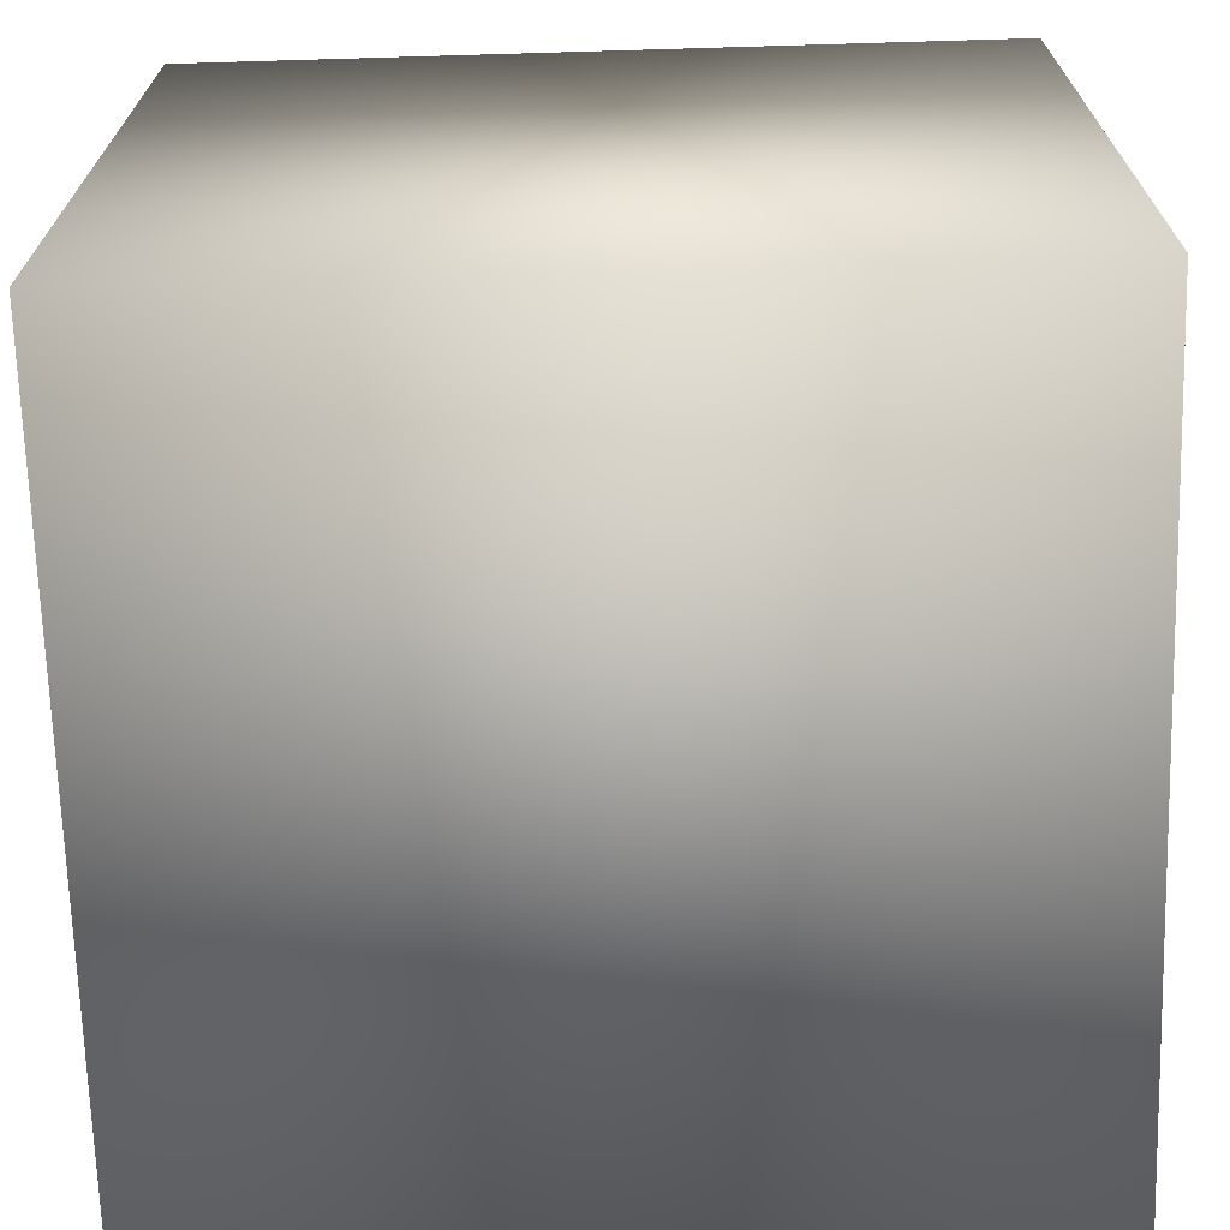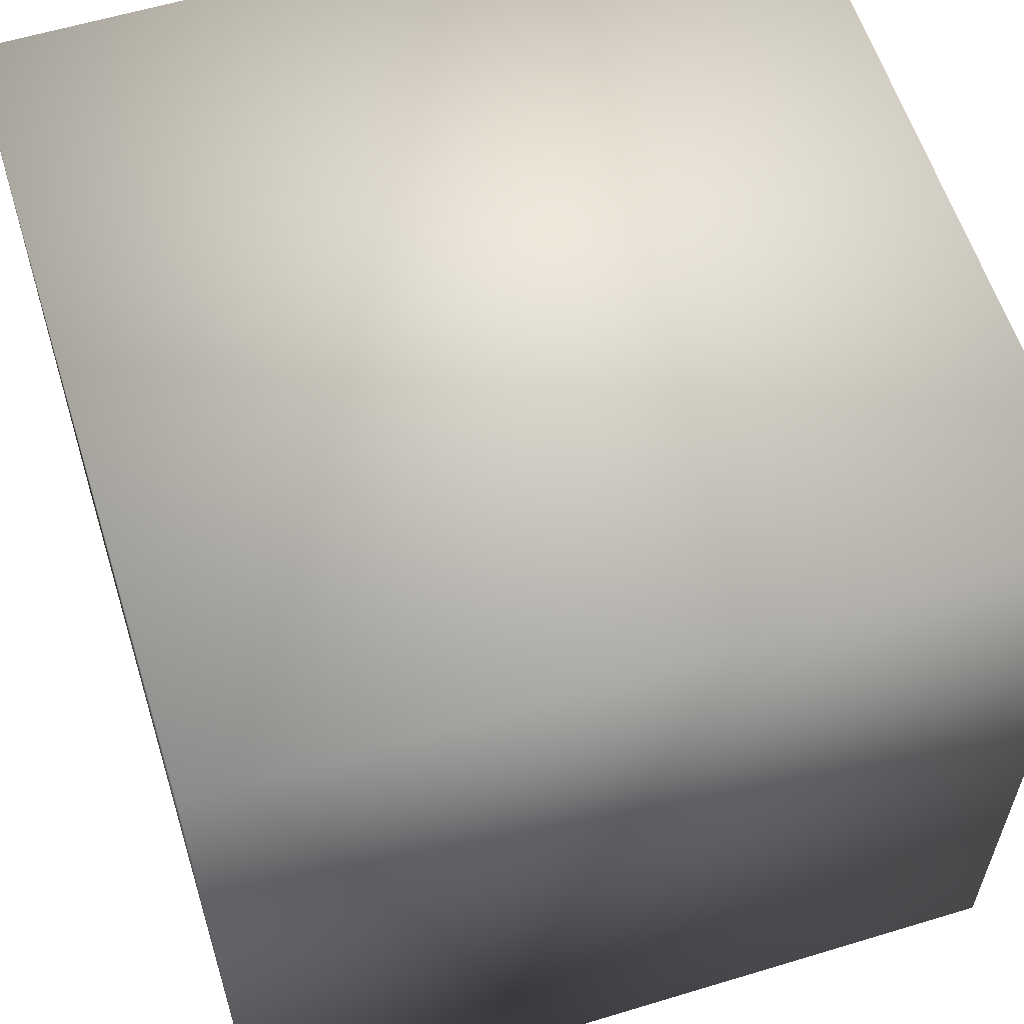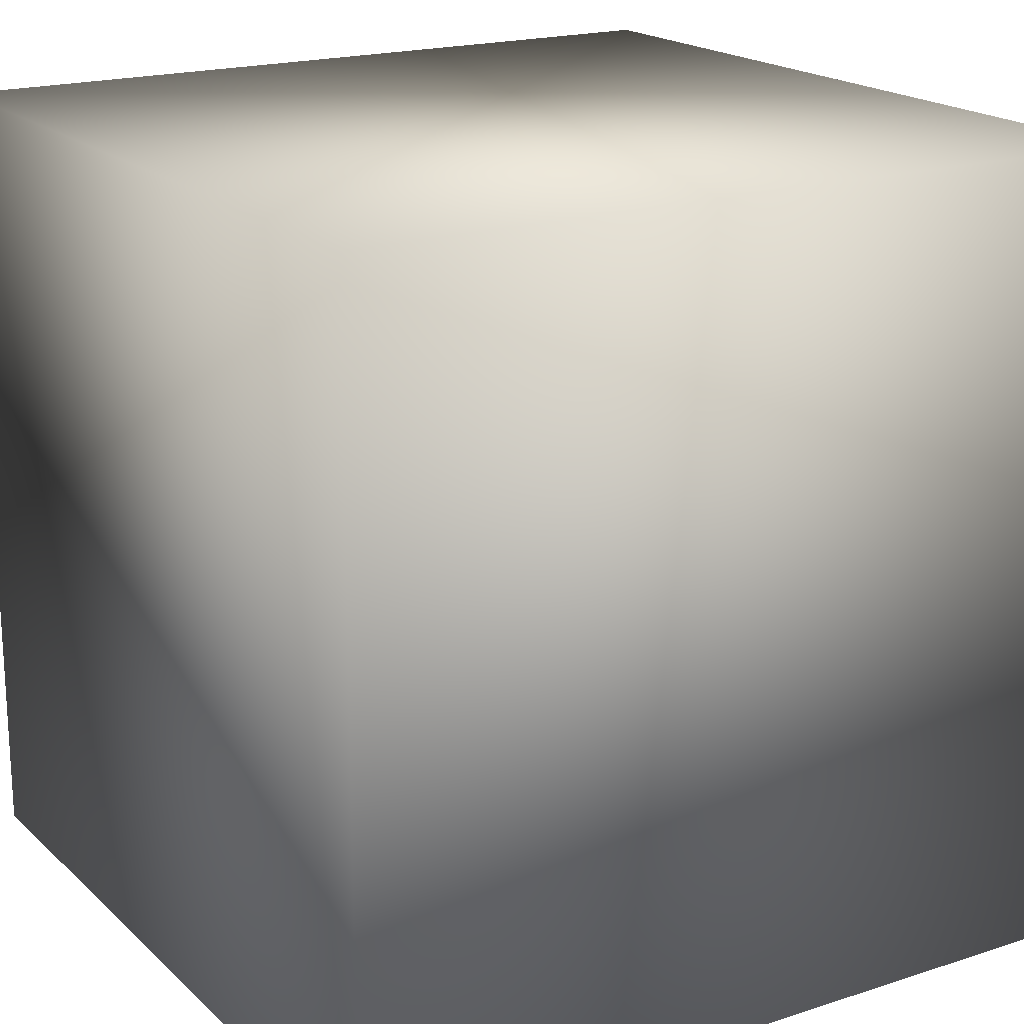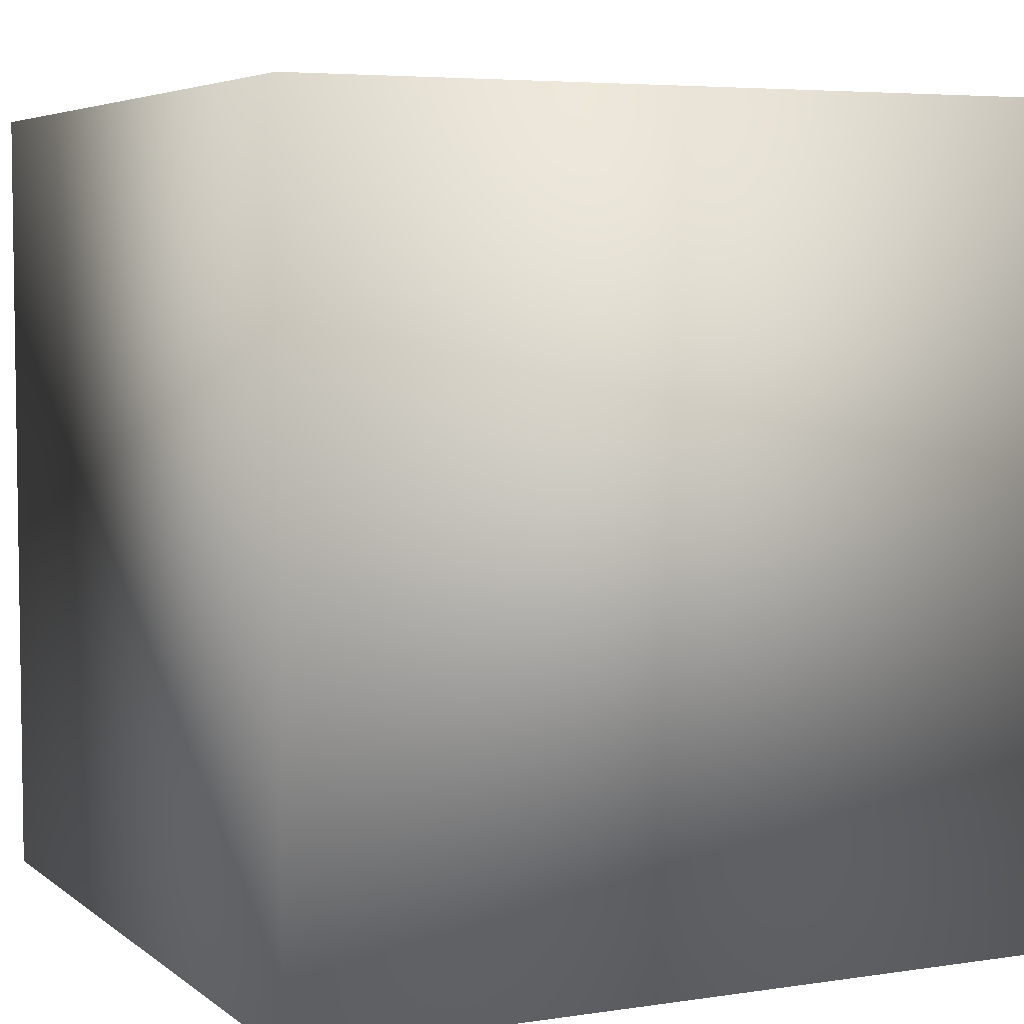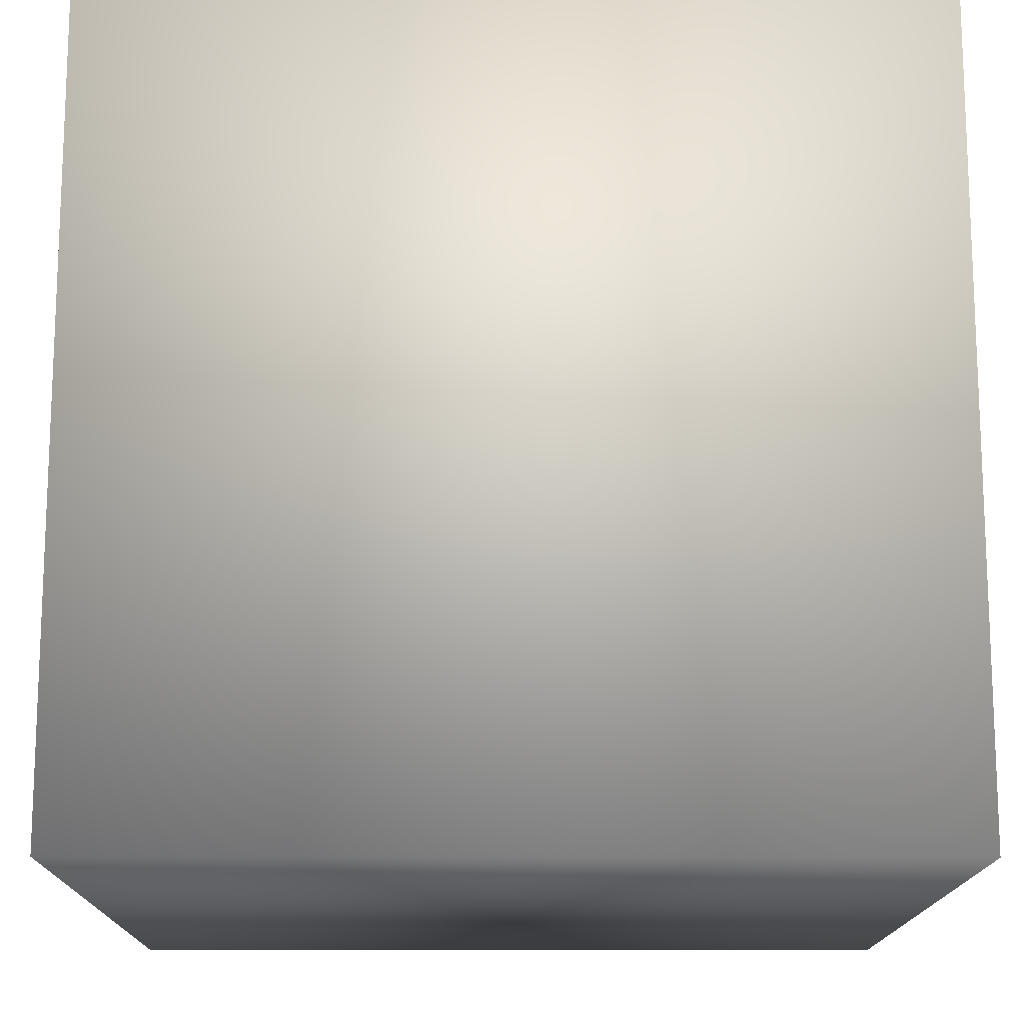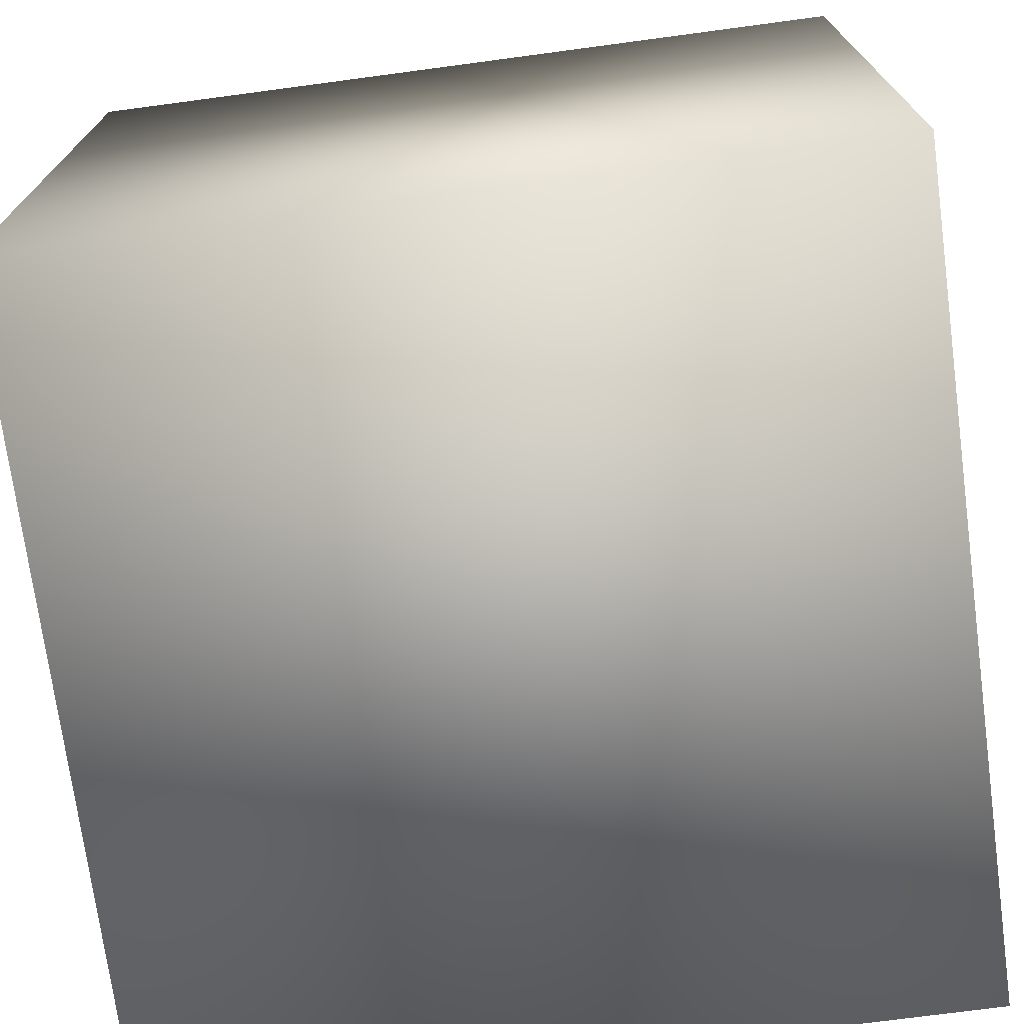
<metadata>
{"format":"obj","ext":"obj","renderer":"f3d","projection":"perspective","resolution":1024,"background":"white","views":[{"elev":-69.4,"azim":-88.3,"up":"+Z"},{"elev":59.3,"azim":-107.3,"up":"+Z"},{"elev":19.0,"azim":-31.5,"up":"+Y"},{"elev":5.2,"azim":-25.6,"up":"+Z"},{"elev":-14.8,"azim":89.5,"up":"+Y"},{"elev":-72.9,"azim":-172.4,"up":"+Z"}]}
</metadata>
<code>
v 0 0 0
v 0 0 1
v 0 1 0
v 0 1 1
v 1 0 0
v 1 0 1
v 1 1 0
v 1 1 1
f 1 7 5
f 1 3 7
f 1 4 3
f 1 2 4
f 3 8 7
f 3 4 8
f 5 7 8
f 5 8 6
f 1 5 6
f 1 6 2
f 2 6 8
f 2 8 4

</code>
